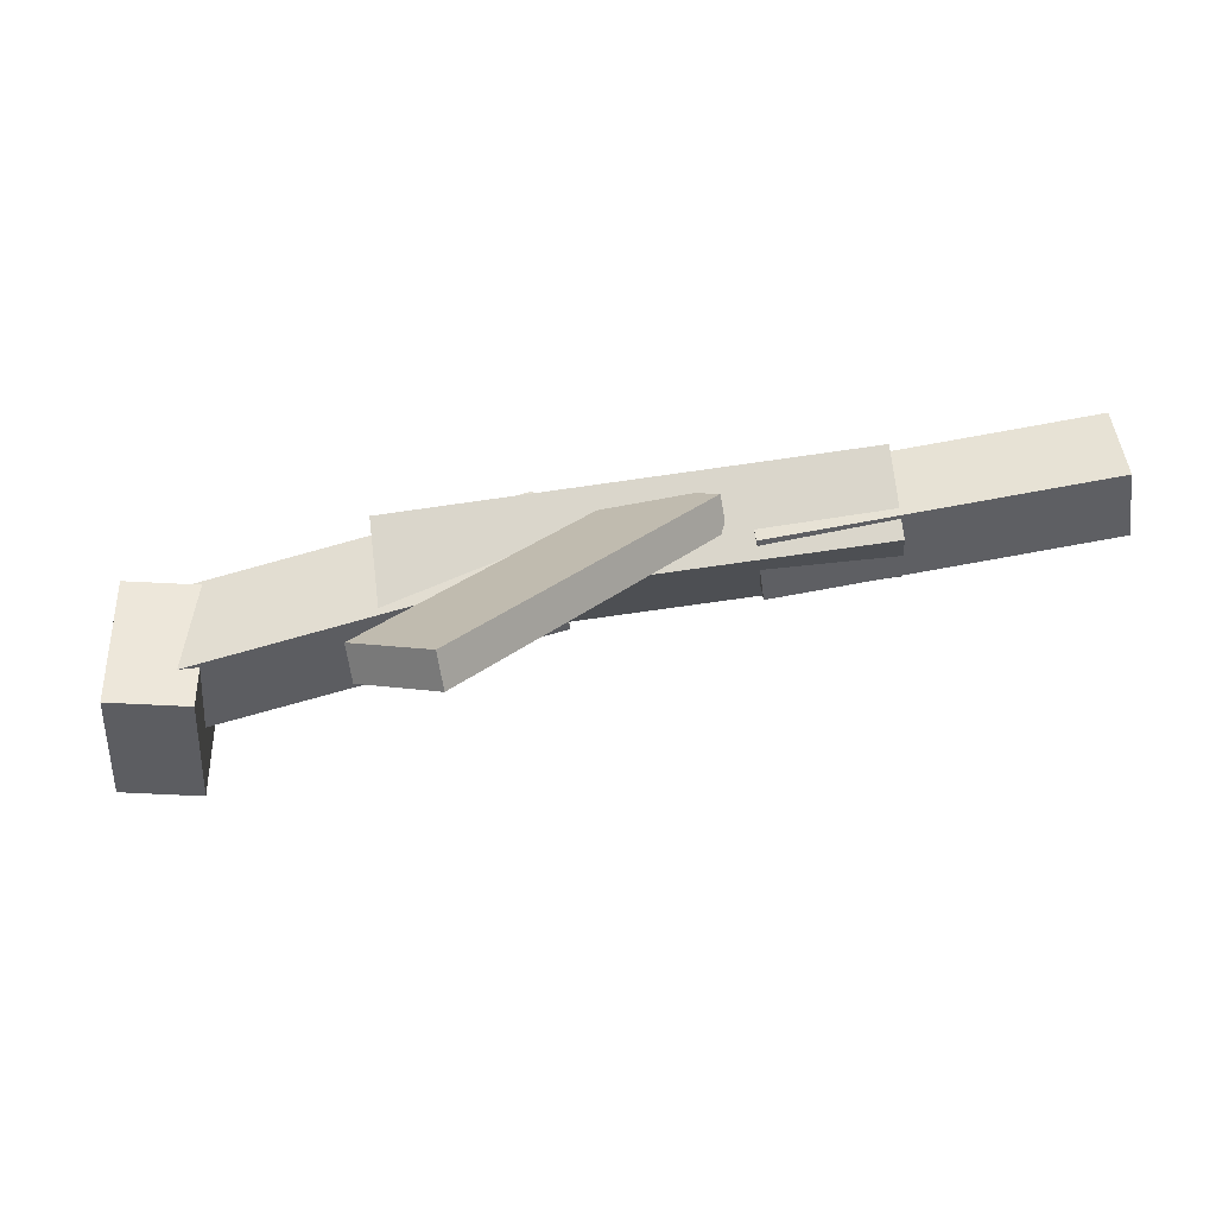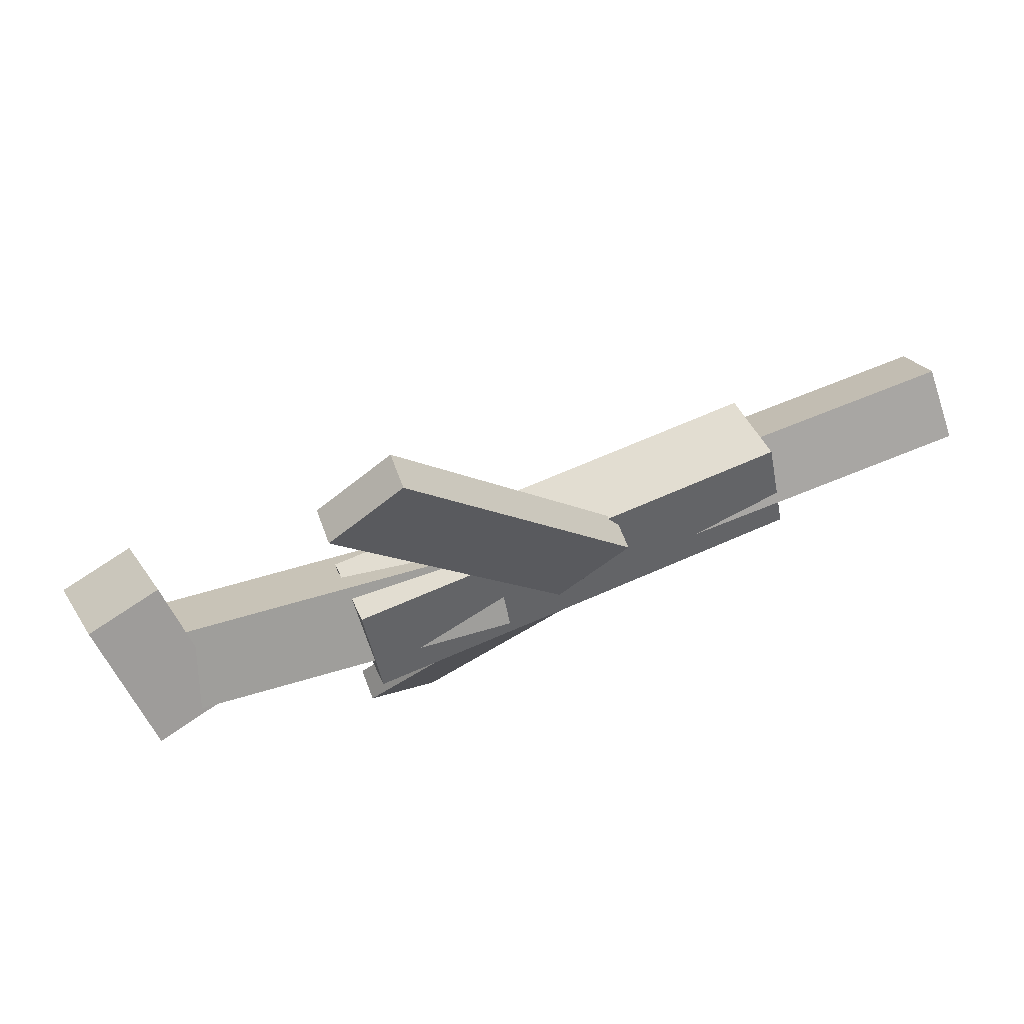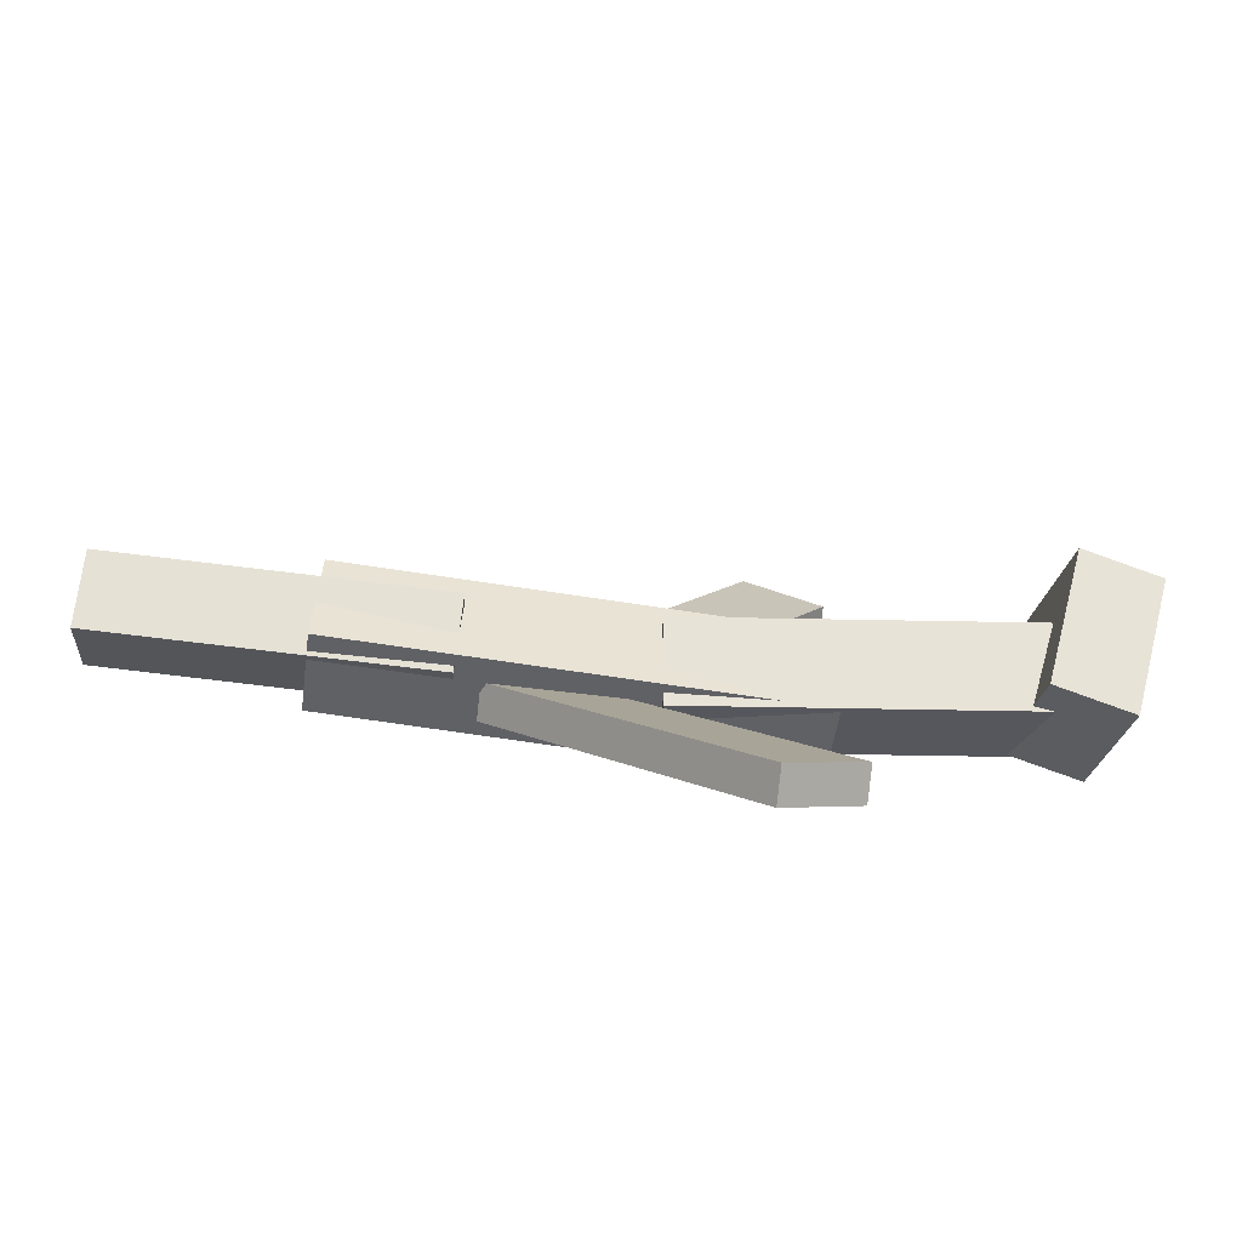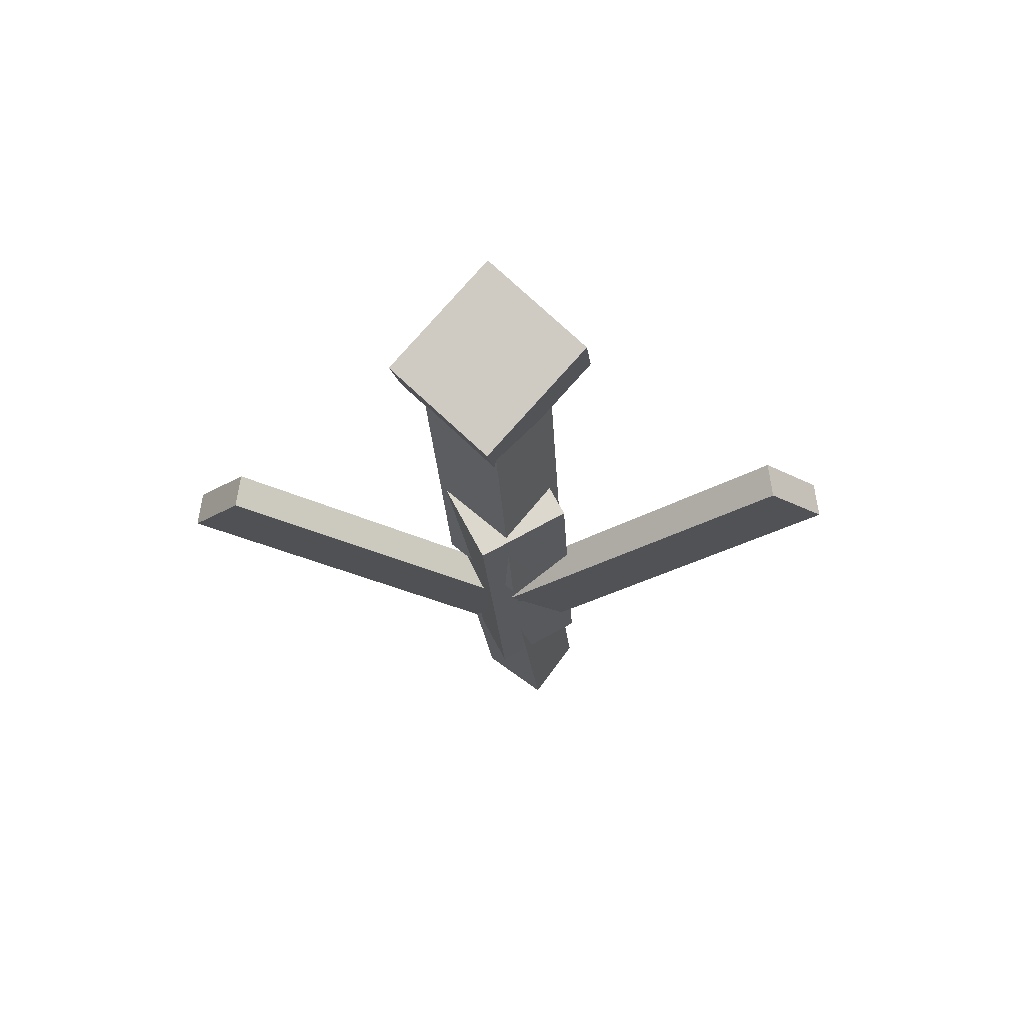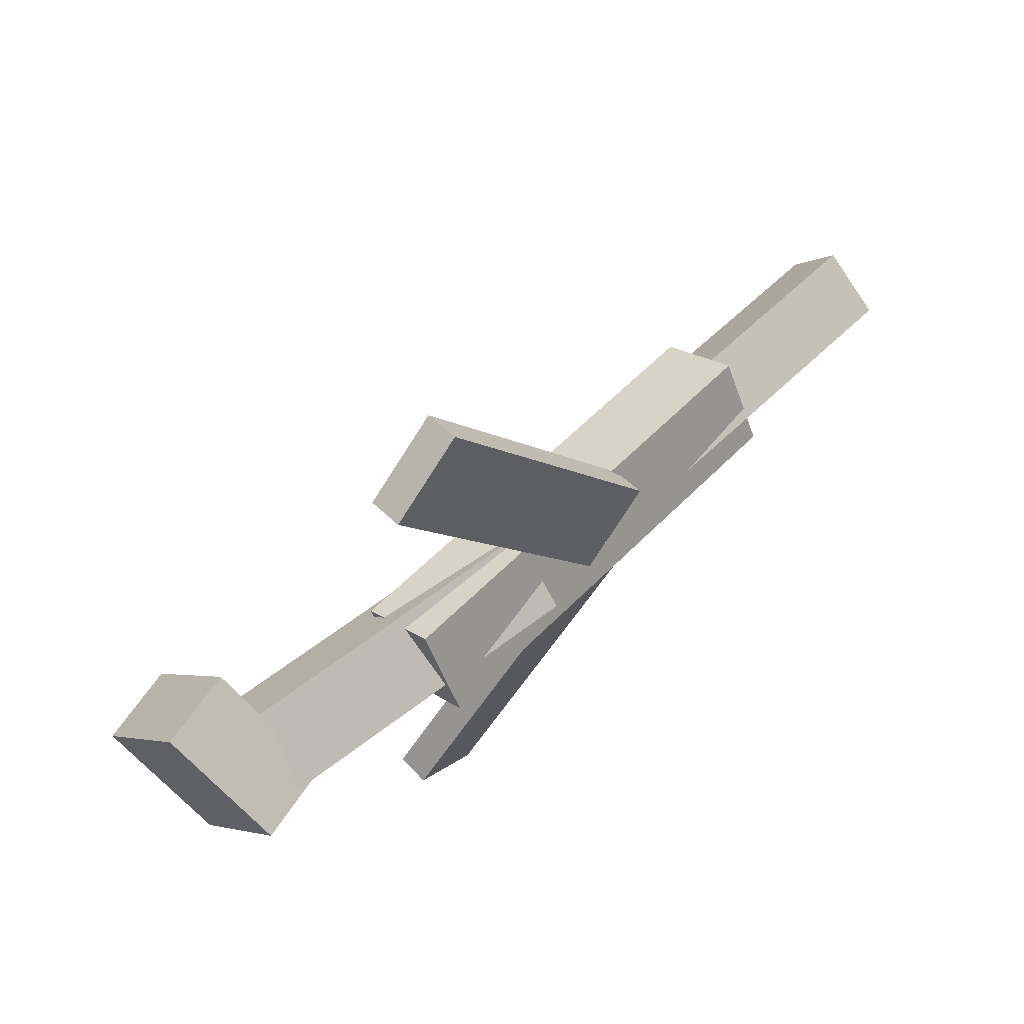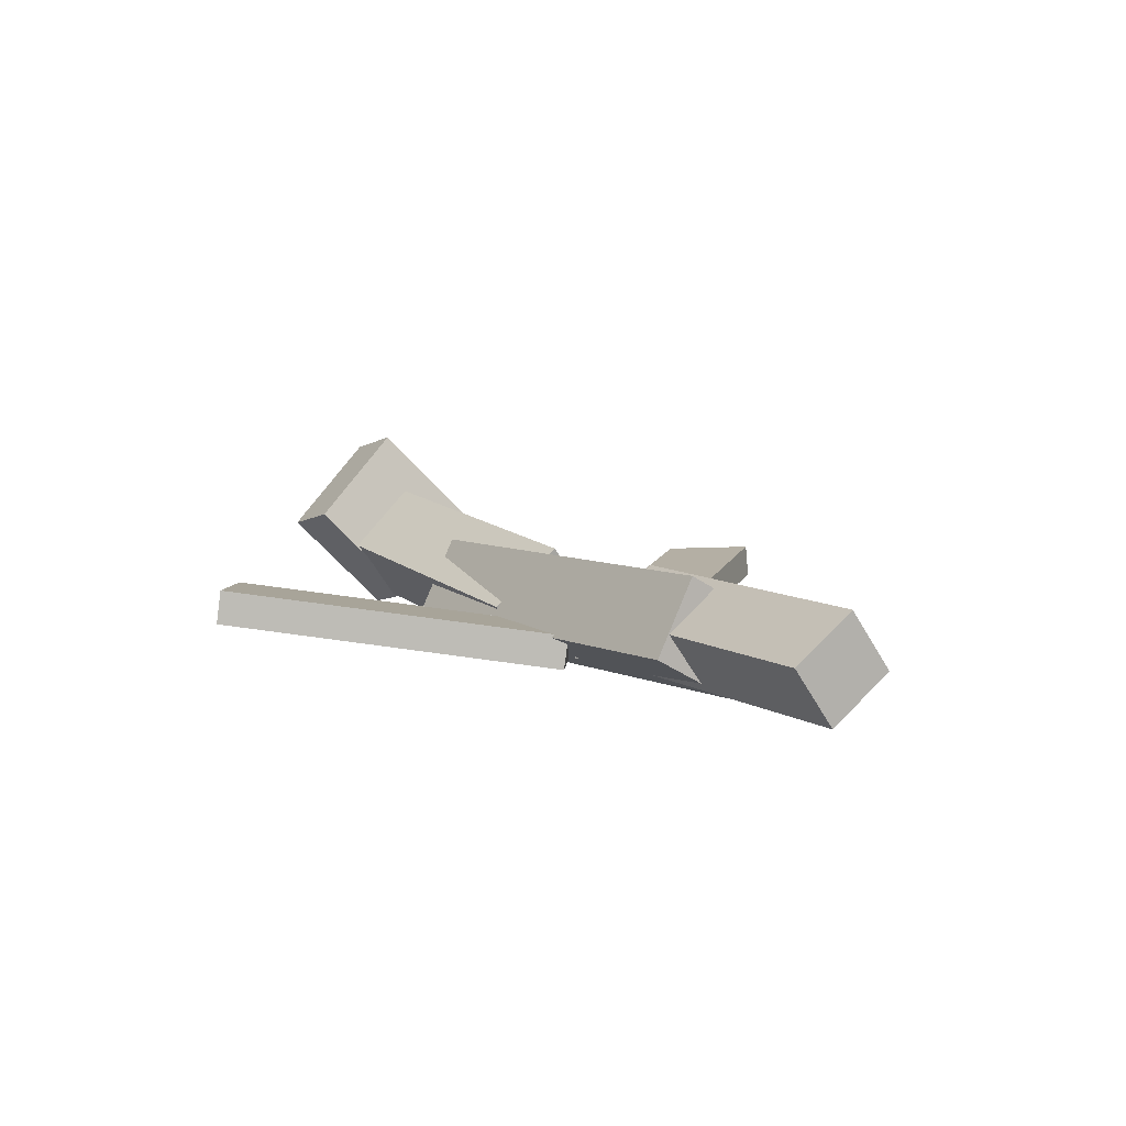
<metadata>
{"format":"obj","ext":"obj","renderer":"f3d","projection":"perspective","resolution":1024,"background":"white","views":[{"elev":-80.0,"azim":8.8,"up":"+Z"},{"elev":70.6,"azim":-22.8,"up":"+Z"},{"elev":-77.4,"azim":172.3,"up":"+Z"},{"elev":-19.1,"azim":-86.5,"up":"+Y"},{"elev":59.3,"azim":-45.5,"up":"+Z"},{"elev":6.9,"azim":57.2,"up":"+Y"}]}
</metadata>
<code>
v 0.07869 -0.06357 -0.03664
v 0.02004 -0.06822 0.009165
v 0.0781 -0.09015 -0.04009
v 0.01946 -0.0948 0.005718
v -0.106 -0.02931 -0.2696
v -0.1646 -0.03397 -0.2238
v -0.1066 -0.0559 -0.273
v -0.1652 -0.06055 -0.2272
f 1.0 7.0 5.0
f 1.0 3.0 7.0
f 1.0 4.0 3.0
f 1.0 2.0 4.0
f 3.0 8.0 7.0
f 3.0 4.0 8.0
f 5.0 7.0 8.0
f 5.0 8.0 6.0
f 1.0 5.0 6.0
f 1.0 6.0 2.0
f 2.0 6.0 8.0
f 2.0 8.0 4.0
v -0.1606 -0.07195 0.05257
v 0.1972 -0.06719 0.0478
v -0.1619 -0.01037 0.01976
v 0.1959 -0.005606 0.01498
v -0.1611 -0.1085 -0.01598
v 0.1968 -0.1037 -0.02076
v -0.1623 -0.04691 -0.0488
v 0.1955 -0.04215 -0.05357
f 9.0 15.0 13.0
f 9.0 11.0 15.0
f 9.0 12.0 11.0
f 9.0 10.0 12.0
f 11.0 16.0 15.0
f 11.0 12.0 16.0
f 13.0 15.0 16.0
f 13.0 16.0 14.0
f 9.0 13.0 14.0
f 9.0 14.0 10.0
f 10.0 14.0 16.0
f 10.0 16.0 12.0
v -0.3066 -0.02873 -0.05087
v -0.3116 -0.07556 0.00499
v -0.3003 0.02196 -0.007812
v -0.3053 -0.02487 0.04805
v -0.0438 -0.05925 -0.0531
v -0.04876 -0.1061 0.00276
v -0.03755 -0.008554 -0.01004
v -0.04251 -0.05538 0.04582
f 17.0 23.0 21.0
f 17.0 19.0 23.0
f 17.0 20.0 19.0
f 17.0 18.0 20.0
f 19.0 24.0 23.0
f 19.0 20.0 24.0
f 21.0 23.0 24.0
f 21.0 24.0 22.0
f 17.0 21.0 22.0
f 17.0 22.0 18.0
f 18.0 22.0 24.0
f 18.0 24.0 20.0
v 0.3512 -0.05182 0.04063
v 0.3532 -0.01445 -0.009344
v 0.09543 -0.04669 0.03449
v 0.09737 -0.009323 -0.01548
v 0.3511 -0.09884 0.00546
v 0.3531 -0.06147 -0.04451
v 0.09533 -0.09371 -0.0006741
v 0.09728 -0.05634 -0.05065
f 25.0 31.0 29.0
f 25.0 27.0 31.0
f 25.0 28.0 27.0
f 25.0 26.0 28.0
f 27.0 32.0 31.0
f 27.0 28.0 32.0
f 29.0 31.0 32.0
f 29.0 32.0 30.0
f 25.0 29.0 30.0
f 25.0 30.0 26.0
f 26.0 30.0 32.0
f 26.0 32.0 28.0
v -0.2927 -0.006029 -0.07201
v -0.3542 -0.01887 -0.07371
v -0.3113 0.07326 0.00465
v -0.3729 0.06041 0.002957
v -0.2803 -0.07517 0.002505
v -0.3419 -0.08801 0.0008111
v -0.2989 0.004114 0.07917
v -0.3605 -0.008727 0.07747
f 33.0 39.0 37.0
f 33.0 35.0 39.0
f 33.0 36.0 35.0
f 33.0 34.0 36.0
f 35.0 40.0 39.0
f 35.0 36.0 40.0
f 37.0 39.0 40.0
f 37.0 40.0 38.0
f 33.0 37.0 38.0
f 33.0 38.0 34.0
f 34.0 38.0 40.0
f 34.0 40.0 36.0
v 0.0585 -0.09538 0.04229
v -0.001845 -0.09825 -0.001532
v 0.05965 -0.06773 0.0389
v -0.0006996 -0.07059 -0.004919
v -0.1097 -0.06033 0.2716
v -0.17 -0.0632 0.2278
v -0.1085 -0.03267 0.2682
v -0.1689 -0.03554 0.2244
f 41.0 47.0 45.0
f 41.0 43.0 47.0
f 41.0 44.0 43.0
f 41.0 42.0 44.0
f 43.0 48.0 47.0
f 43.0 44.0 48.0
f 45.0 47.0 48.0
f 45.0 48.0 46.0
f 41.0 45.0 46.0
f 41.0 46.0 42.0
f 42.0 46.0 48.0
f 42.0 48.0 44.0

</code>
